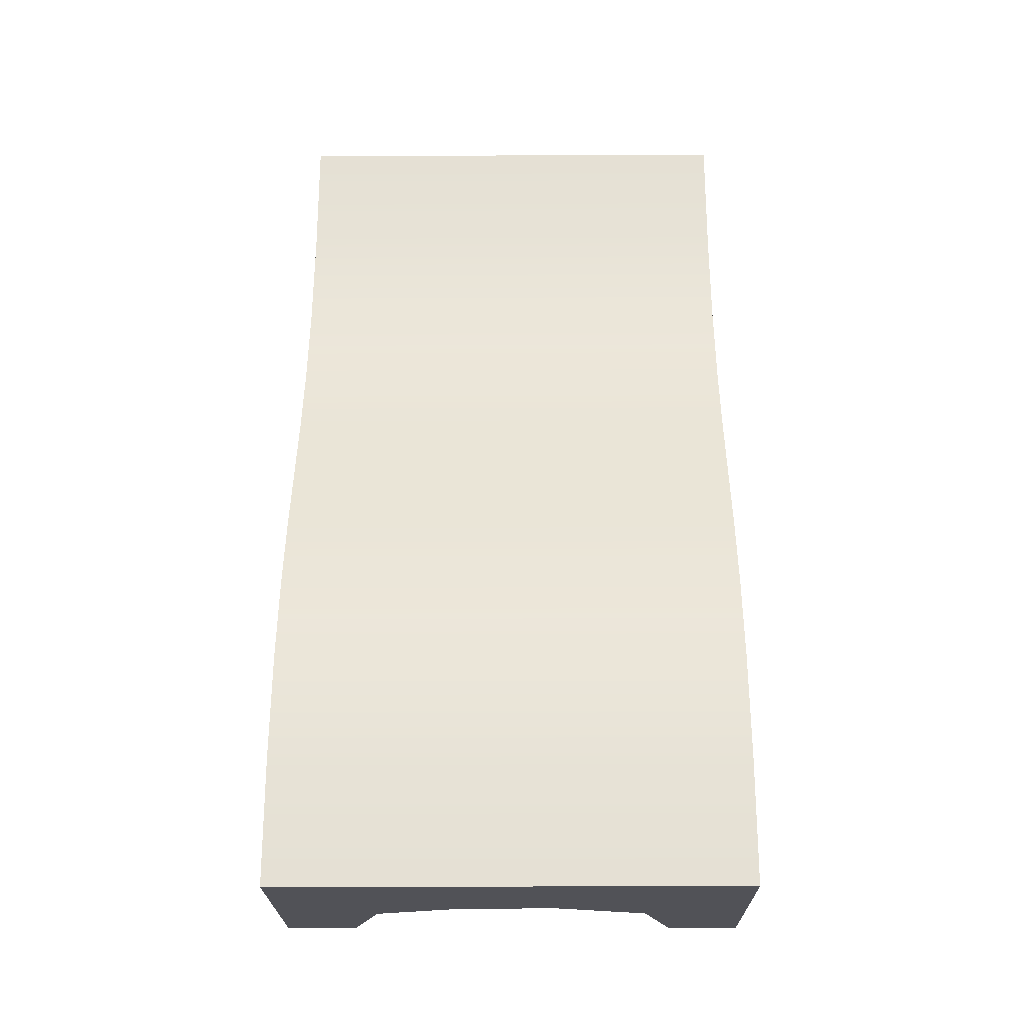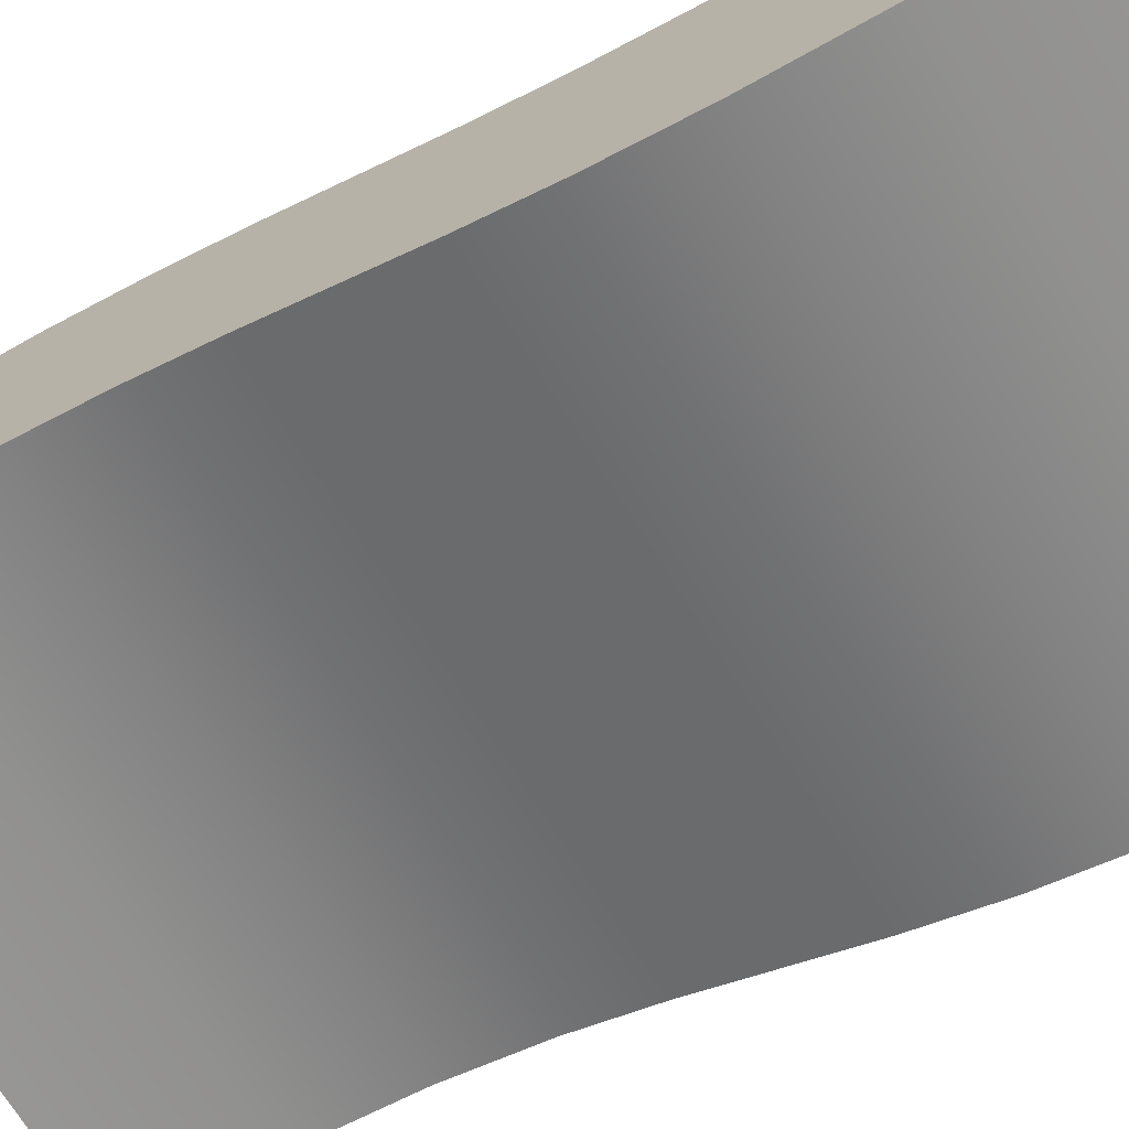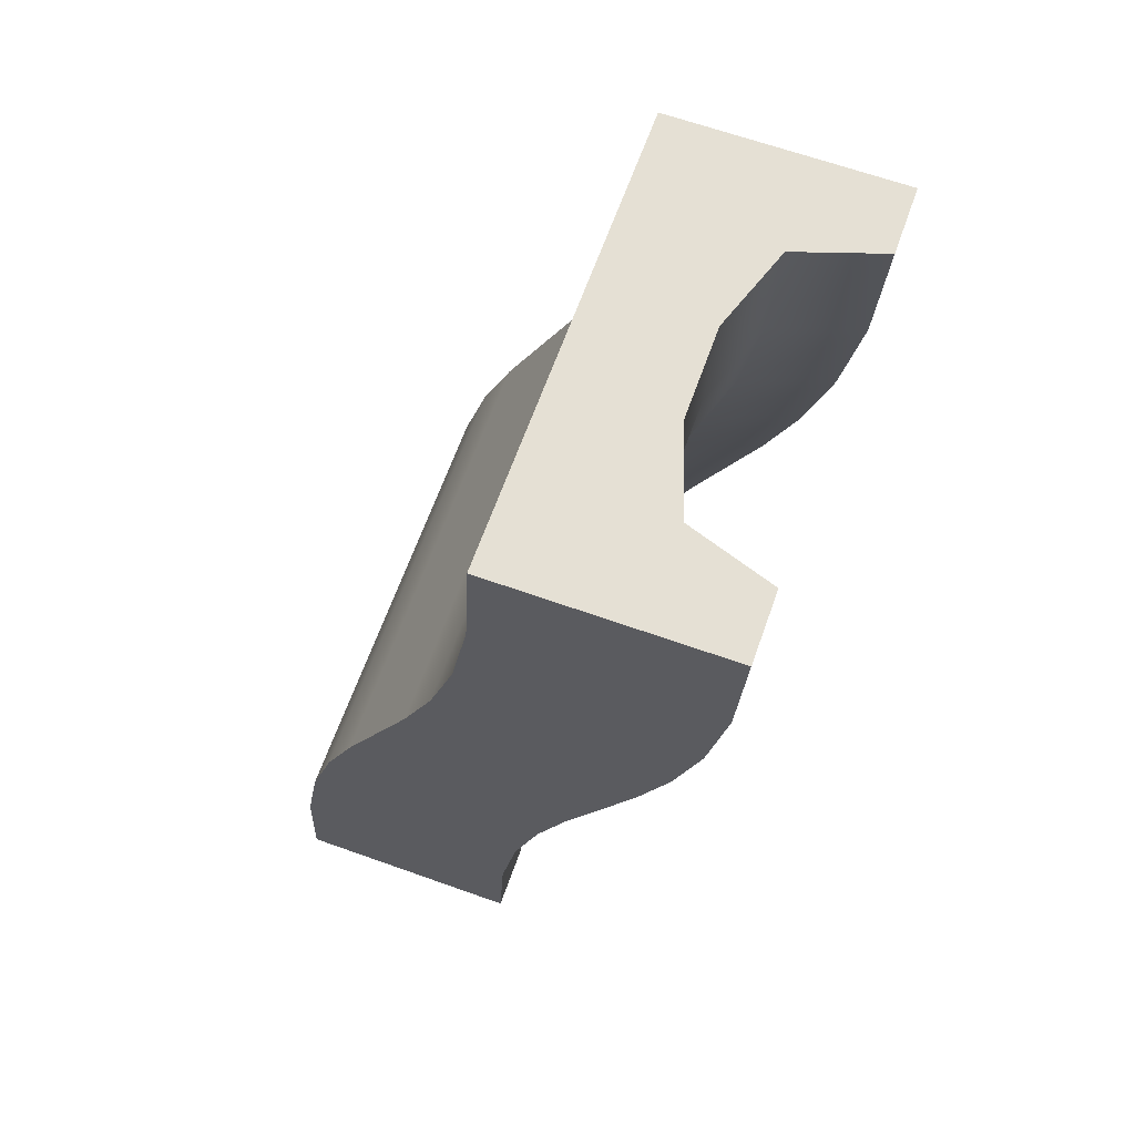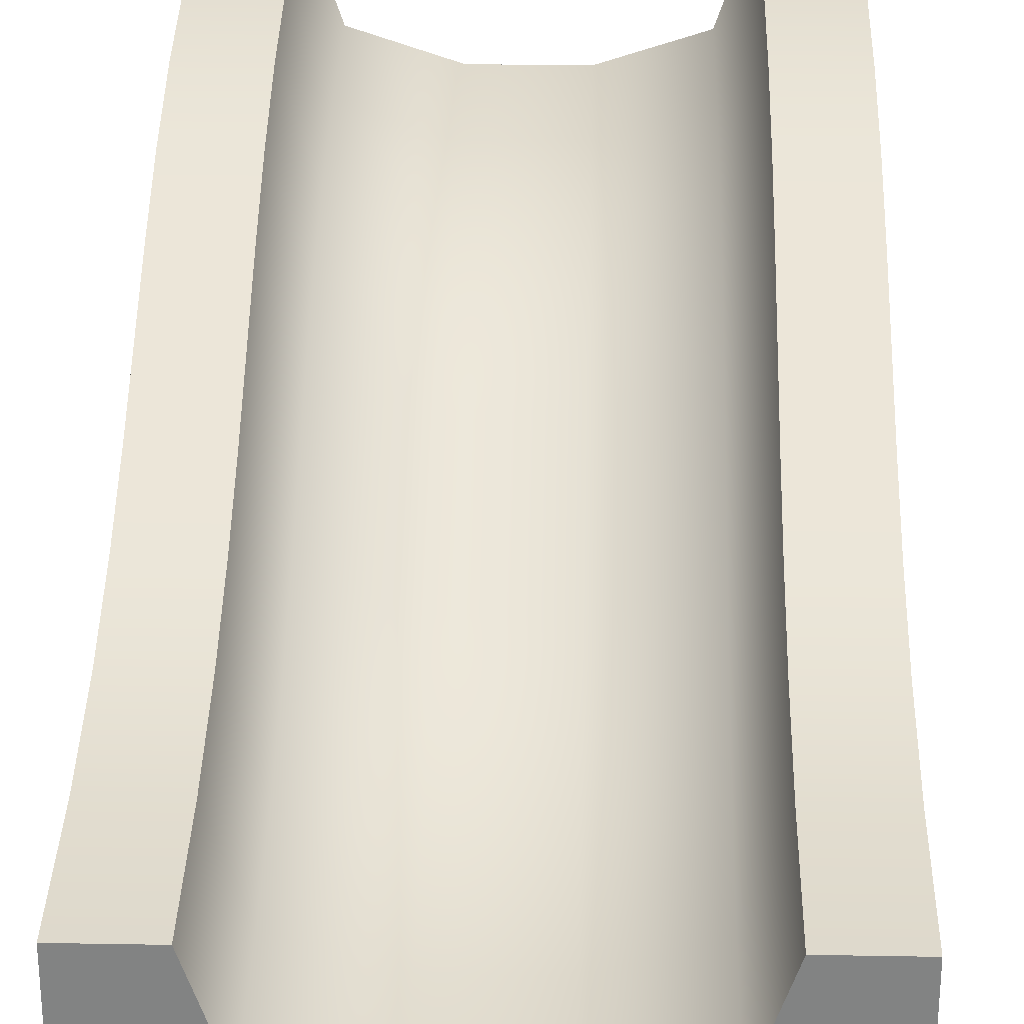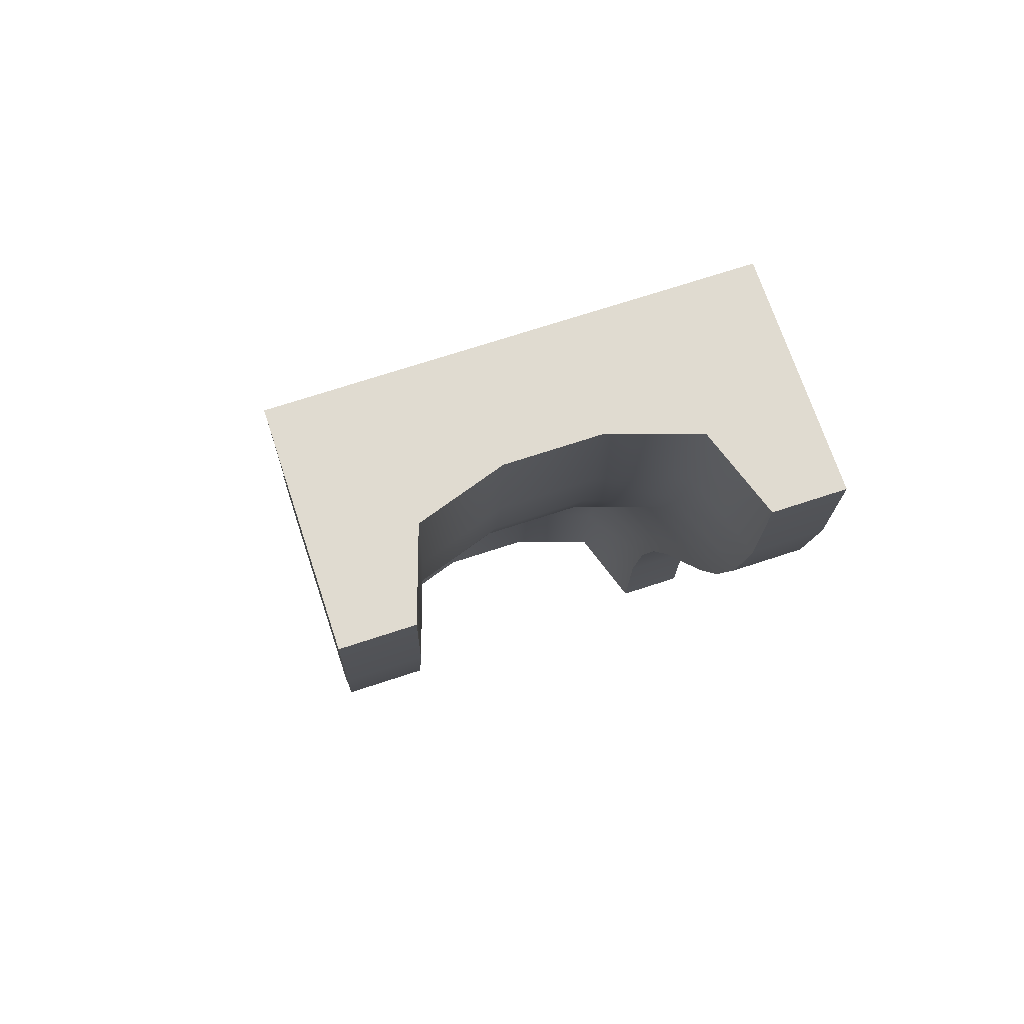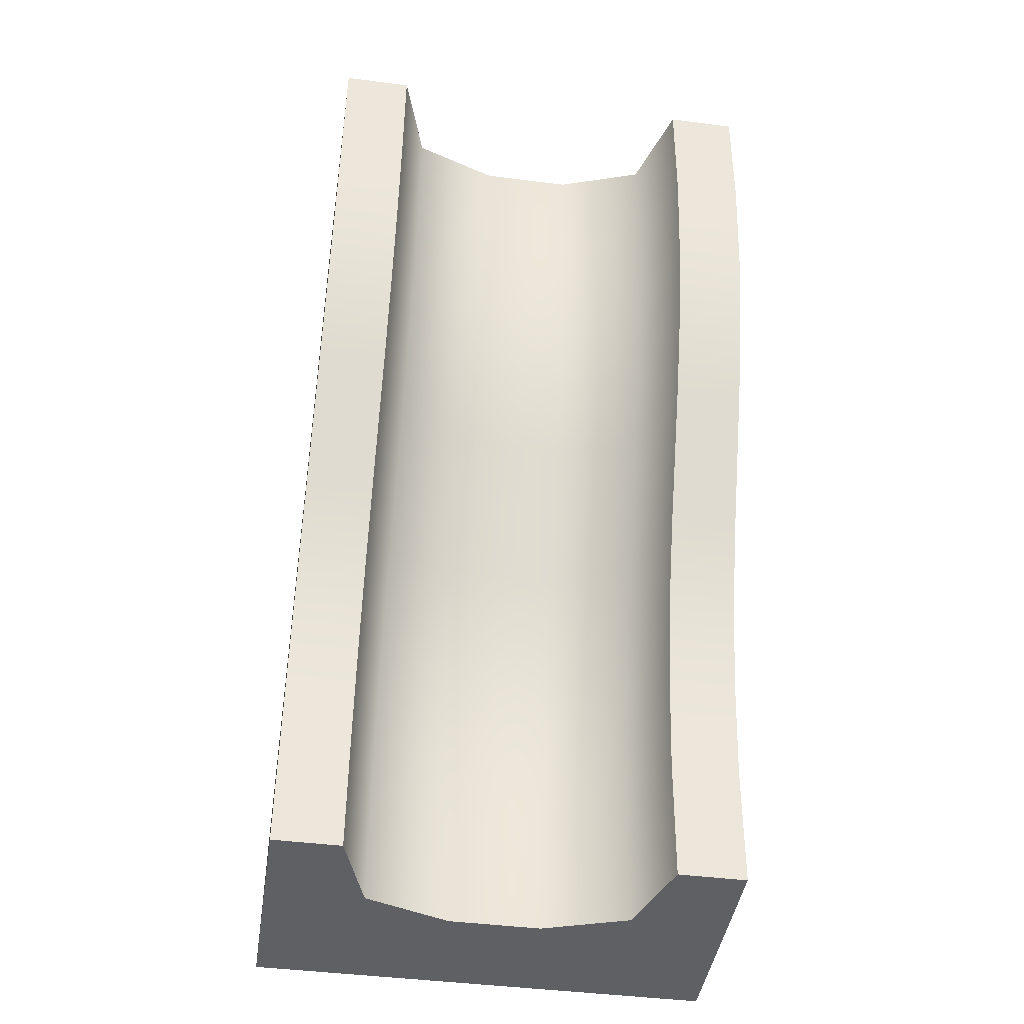
<metadata>
{"format":"obj","ext":"obj","renderer":"f3d","projection":"perspective","resolution":1024,"background":"white","views":[{"elev":-21.4,"azim":0.5,"up":"+Z"},{"elev":-69.9,"azim":121.4,"up":"+Y"},{"elev":65.3,"azim":109.7,"up":"+Z"},{"elev":28.9,"azim":-178.5,"up":"+Y"},{"elev":70.0,"azim":161.7,"up":"+Z"},{"elev":-43.9,"azim":171.4,"up":"+Z"}]}
</metadata>
<code>
g ramp_long_B
v -0.35 0.5 -1
v -0.5 0.5 -1
v -0.2875 0.3125 -1
v -0.5 0 -1
v 0.5 0 -1
v -0.1 0.25 -1
v 0.1 0.25 -1
v 0.2875 0.3125 -1
v 0.5 0.5 -1
v 0.35 0.5 -1
v 0.5 0.176 -0.152
v 0.5 0.108 -0.316
v -0.5 0.176 -0.152
v -0.5 0.108 -0.316
v 0.5 0.014 -0.728
v -0.5 0.014 -0.728
v 0.5 0.052 -0.504
v -0.5 0.052 -0.504
v -0.35 0.676 -0.152
v -0.5 0.676 -0.152
v -0.35 0.608 -0.316
v -0.5 0.608 -0.316
v -0.35 0.514 -0.728
v -0.5 0.514 -0.728
v 0.5 0.514 -0.728
v 0.35 0.514 -0.728
v -0.35 0.552 -0.504
v -0.5 0.552 -0.504
v 0.5 0.552 -0.504
v 0.35 0.552 -0.504
v 0.5 0.608 -0.316
v 0.35 0.608 -0.316
v 0.5 0.676 -0.152
v 0.35 0.676 -0.152
v -0.35 0.986 0.728
v -0.35 1 1
v -0.5 0.986 0.728
v -0.5 1 1
v 0.5 0.824 0.152
v 0.5 0.324 0.152
v 0.5 0.892 0.316
v 0.5 0.392 0.316
v 0.5 0.948 0.504
v 0.5 0.448 0.504
v 0.5 0.986 0.728
v 0.5 0.486 0.728
v 0.5 1 1
v 0.5 0.5 1
v 0.35 0.892 0.316
v 0.35 0.948 0.504
v -0.35 0.948 0.504
v -0.5 0.948 0.504
v -0.5 0.448 0.504
v -0.5 0.392 0.316
v -0.35 0.824 0.152
v -0.35 0.892 0.316
v -0.5 0.824 0.152
v -0.5 0.892 0.316
v 0.35 0.824 0.152
v 0.35 0.986 0.728
v -0.5 0.324 0.152
v -0.5 0.486 0.728
v -0.5 0.5 1
v 0.35 1 1
v 0.2875 0.8125 1
v 0.1 0.75 1
v -0.1 0.75 1
v -0.2875 0.8125 1
v -0.2875 0.4205 -0.316
v -0.2875 0.4885 -0.152
v -0.2875 0.3645 -0.504
v 0.1 0.302 -0.504
v 0.1 0.358 -0.316
v -0.1 0.302 -0.504
v -0.1 0.358 -0.316
v 0.1 0.426 -0.152
v -0.1 0.426 -0.152
v -0.2875 0.3265 -0.728
v 0.2875 0.4885 -0.152
v 0.2875 0.4205 -0.316
v -0.1 0.264 -0.728
v 0.2875 0.3265 -0.728
v 0.2875 0.3645 -0.504
v 0.1 0.264 -0.728
v -0.2875 0.7985 0.728
v 0.2875 0.7045 0.316
v 0.2875 0.7605 0.504
v 0.2875 0.6365 0.152
v 0.1 0.574 0.152
v 0.1 0.642 0.316
v 0.1 0.698 0.504
v -0.1 0.642 0.316
v -0.1 0.698 0.504
v 0.2875 0.7985 0.728
v 0.1 0.736 0.728
v -0.1 0.574 0.152
v -0.2875 0.6365 0.152
v -0.2875 0.7045 0.316
v -0.1 0.736 0.728
v -0.2875 0.7605 0.504
f 3 2 1
f 3 4 2
f 4 3 5
f 5 3 6
f 7 5 6
f 8 5 7
f 5 8 9
f 9 8 10
f 1 2 3
f 2 4 3
f 5 3 4
f 6 3 5
f 6 5 7
f 7 5 8
f 9 8 5
f 10 8 9
f 13 12 11
f 12 13 14
f 11 12 13
f 14 13 12
f 16 5 15
f 5 16 4
f 15 5 16
f 4 16 5
f 18 15 17
f 15 18 16
f 17 15 18
f 16 18 15
f 21 20 19
f 20 21 22
f 19 20 21
f 22 21 20
f 2 23 1
f 23 2 24
f 1 23 2
f 24 2 23
f 10 25 9
f 25 10 26
f 9 25 10
f 26 10 25
f 24 27 23
f 27 24 28
f 23 27 24
f 28 24 27
f 26 29 25
f 29 26 30
f 25 29 26
f 30 26 29
f 12 18 17
f 18 12 14
f 17 18 12
f 14 12 18
f 30 31 29
f 31 30 32
f 29 31 30
f 32 30 31
f 31 34 33
f 34 31 32
f 33 34 31
f 32 31 34
f 28 21 27
f 21 28 22
f 27 21 28
f 22 28 21
f 37 36 35
f 36 37 38
f 35 36 37
f 38 37 36
f 25 5 9
f 5 25 15
f 15 25 29
f 15 29 17
f 17 29 31
f 17 31 12
f 12 31 33
f 12 33 11
f 11 33 39
f 11 39 40
f 40 39 41
f 40 41 42
f 42 41 43
f 42 43 44
f 44 43 45
f 44 45 46
f 46 45 47
f 46 47 48
f 9 5 25
f 15 25 5
f 29 25 15
f 17 29 15
f 31 29 17
f 12 31 17
f 33 31 12
f 11 33 12
f 39 33 11
f 40 39 11
f 41 39 40
f 42 41 40
f 43 41 42
f 44 43 42
f 45 43 44
f 46 45 44
f 47 45 46
f 48 47 46
f 49 43 41
f 43 49 50
f 41 43 49
f 50 49 43
f 52 35 51
f 35 52 37
f 51 35 52
f 37 52 35
f 53 42 44
f 42 53 54
f 44 42 53
f 54 53 42
f 57 56 55
f 56 57 58
f 55 56 57
f 58 57 56
f 34 39 33
f 39 34 59
f 33 39 34
f 59 34 39
f 50 45 43
f 45 50 60
f 43 45 50
f 60 50 45
f 16 2 4
f 2 16 24
f 24 16 18
f 24 18 28
f 28 18 14
f 28 14 22
f 22 14 13
f 22 13 20
f 20 13 61
f 20 61 57
f 57 61 54
f 57 54 58
f 58 54 53
f 58 53 52
f 52 53 62
f 52 62 37
f 37 62 63
f 37 63 38
f 4 2 16
f 24 16 2
f 18 16 24
f 28 18 24
f 14 18 28
f 22 14 28
f 13 14 22
f 20 13 22
f 61 13 20
f 57 61 20
f 54 61 57
f 58 54 57
f 53 54 58
f 52 53 58
f 62 53 52
f 37 62 52
f 63 62 37
f 38 63 37
f 20 55 19
f 55 20 57
f 19 55 20
f 57 20 55
f 54 40 42
f 40 54 61
f 42 40 54
f 61 54 40
f 58 51 56
f 51 58 52
f 56 51 58
f 52 58 51
f 63 46 48
f 46 63 62
f 48 46 63
f 62 63 46
f 59 41 39
f 41 59 49
f 39 41 59
f 49 59 41
f 65 47 64
f 65 48 47
f 48 65 63
f 63 65 66
f 67 63 66
f 68 63 67
f 63 68 38
f 38 68 36
f 64 47 65
f 47 48 65
f 63 65 48
f 66 65 63
f 66 63 67
f 67 63 68
f 38 68 63
f 36 68 38
f 62 44 46
f 44 62 53
f 46 44 62
f 53 62 44
f 40 13 11
f 13 40 61
f 11 13 40
f 61 40 13
f 60 47 45
f 47 60 64
f 45 47 60
f 64 60 47
f 19 69 21
f 69 19 70
f 21 69 19
f 70 19 69
f 21 71 27
f 71 21 69
f 27 71 21
f 69 21 71
f 74 73 72
f 73 74 75
f 72 73 74
f 75 74 73
f 73 77 76
f 77 73 75
f 76 77 73
f 75 73 77
f 23 3 1
f 3 23 78
f 1 3 23
f 78 23 3
f 80 76 79
f 76 80 73
f 79 76 80
f 73 80 76
f 81 71 74
f 71 81 78
f 74 71 81
f 78 81 71
f 83 26 82
f 26 83 30
f 82 26 83
f 30 83 26
f 80 30 83
f 30 80 32
f 83 30 80
f 32 80 30
f 72 80 83
f 80 72 73
f 83 80 72
f 73 72 80
f 71 75 74
f 75 71 69
f 74 75 71
f 69 71 75
f 84 83 82
f 83 84 72
f 82 83 84
f 72 84 83
f 27 78 23
f 78 27 71
f 23 78 27
f 71 27 78
f 3 81 6
f 81 3 78
f 6 81 3
f 78 3 81
f 81 72 84
f 72 81 74
f 84 72 81
f 74 81 72
f 75 70 77
f 70 75 69
f 77 70 75
f 69 75 70
f 82 10 8
f 10 82 26
f 8 10 82
f 26 82 10
f 6 84 7
f 84 6 81
f 7 84 6
f 81 6 84
f 7 82 8
f 82 7 84
f 8 82 7
f 84 7 82
f 79 32 80
f 32 79 34
f 80 32 79
f 34 79 32
f 36 85 35
f 85 36 68
f 35 85 36
f 68 36 85
f 87 49 86
f 49 87 50
f 86 49 87
f 50 87 49
f 76 88 79
f 88 76 89
f 79 88 76
f 89 76 88
f 92 91 90
f 91 92 93
f 90 91 92
f 93 92 91
f 91 94 87
f 94 91 95
f 87 94 91
f 95 91 94
f 90 87 86
f 87 90 91
f 86 87 90
f 91 90 87
f 70 96 77
f 96 70 97
f 77 96 70
f 97 70 96
f 97 92 96
f 92 97 98
f 96 92 97
f 98 97 92
f 88 34 79
f 34 88 59
f 79 34 88
f 59 88 34
f 86 59 88
f 59 86 49
f 88 59 86
f 49 86 59
f 77 89 76
f 89 77 96
f 76 89 77
f 96 77 89
f 56 97 55
f 97 56 98
f 55 97 56
f 98 56 97
f 100 99 93
f 99 100 85
f 93 99 100
f 85 100 99
f 85 67 99
f 67 85 68
f 99 67 85
f 68 85 67
f 96 90 89
f 90 96 92
f 89 90 96
f 92 96 90
f 89 86 88
f 86 89 90
f 88 86 89
f 90 89 86
f 98 93 92
f 93 98 100
f 92 93 98
f 100 98 93
f 35 100 51
f 100 35 85
f 51 100 35
f 85 35 100
f 99 66 95
f 66 99 67
f 95 66 99
f 67 99 66
f 93 95 91
f 95 93 99
f 91 95 93
f 99 93 95
f 94 50 87
f 50 94 60
f 87 50 94
f 60 94 50
f 95 65 94
f 65 95 66
f 94 65 95
f 66 95 65
f 65 60 94
f 60 65 64
f 94 60 65
f 64 65 60
f 51 98 56
f 98 51 100
f 56 98 51
f 100 51 98
f 55 70 19
f 70 55 97
f 19 70 55
f 97 55 70

</code>
